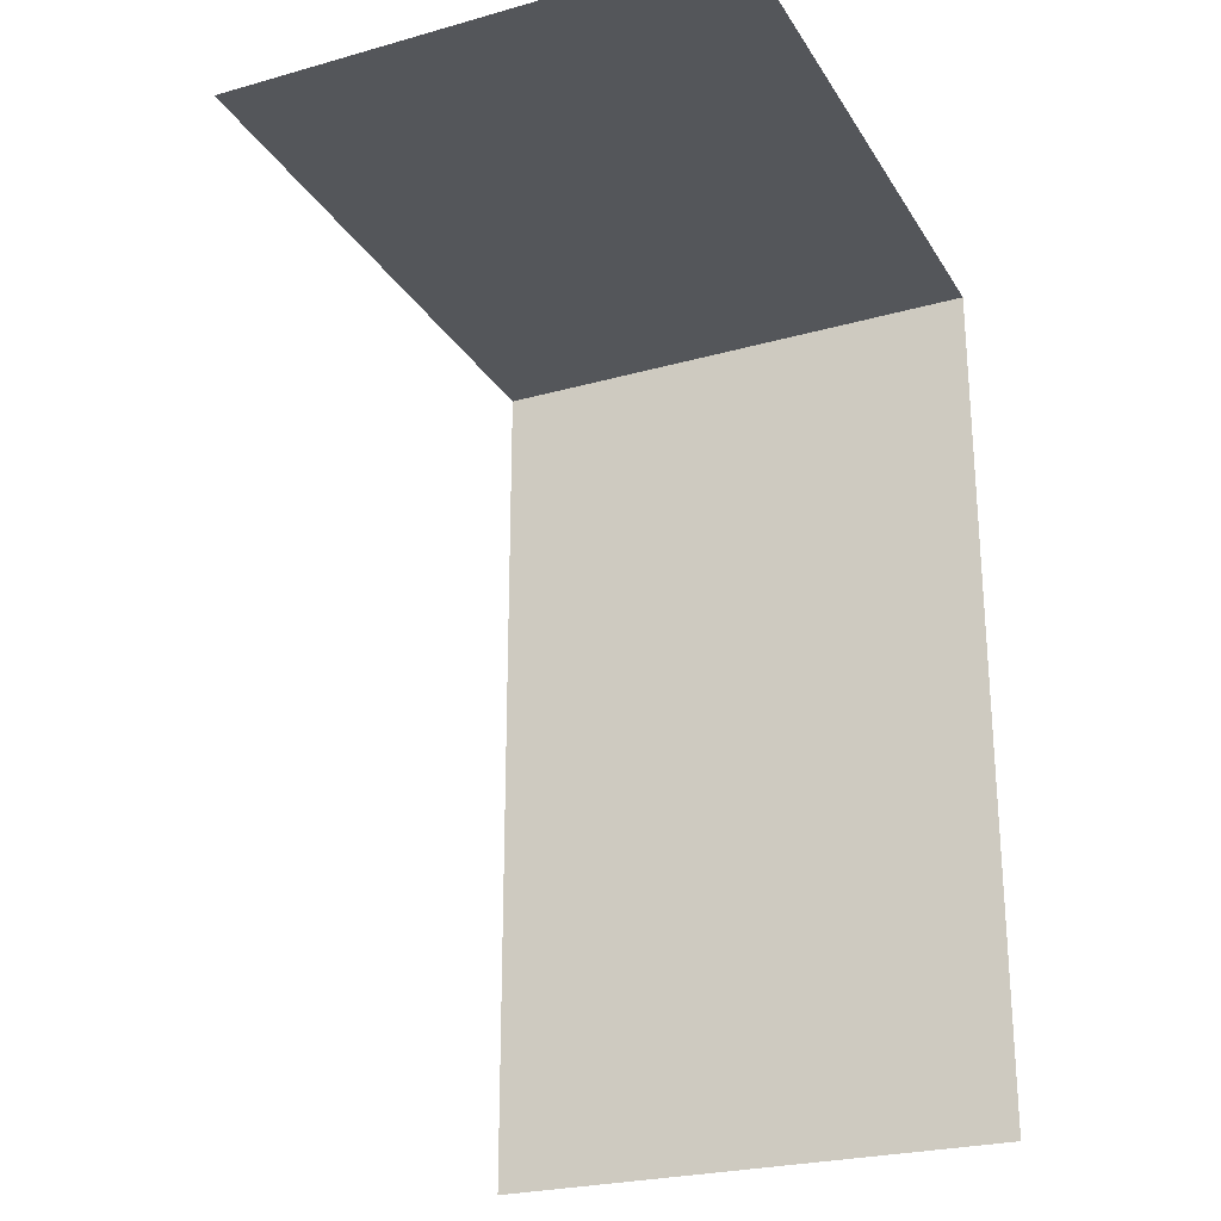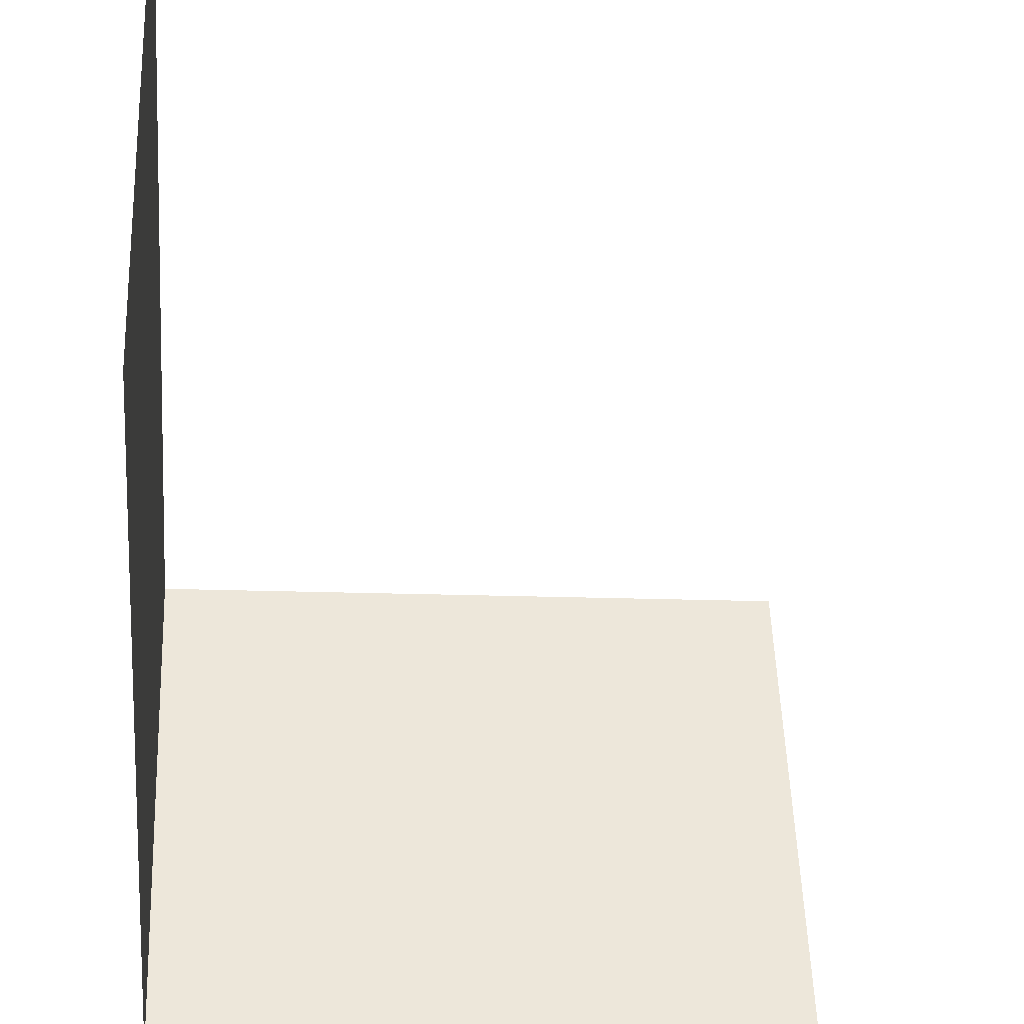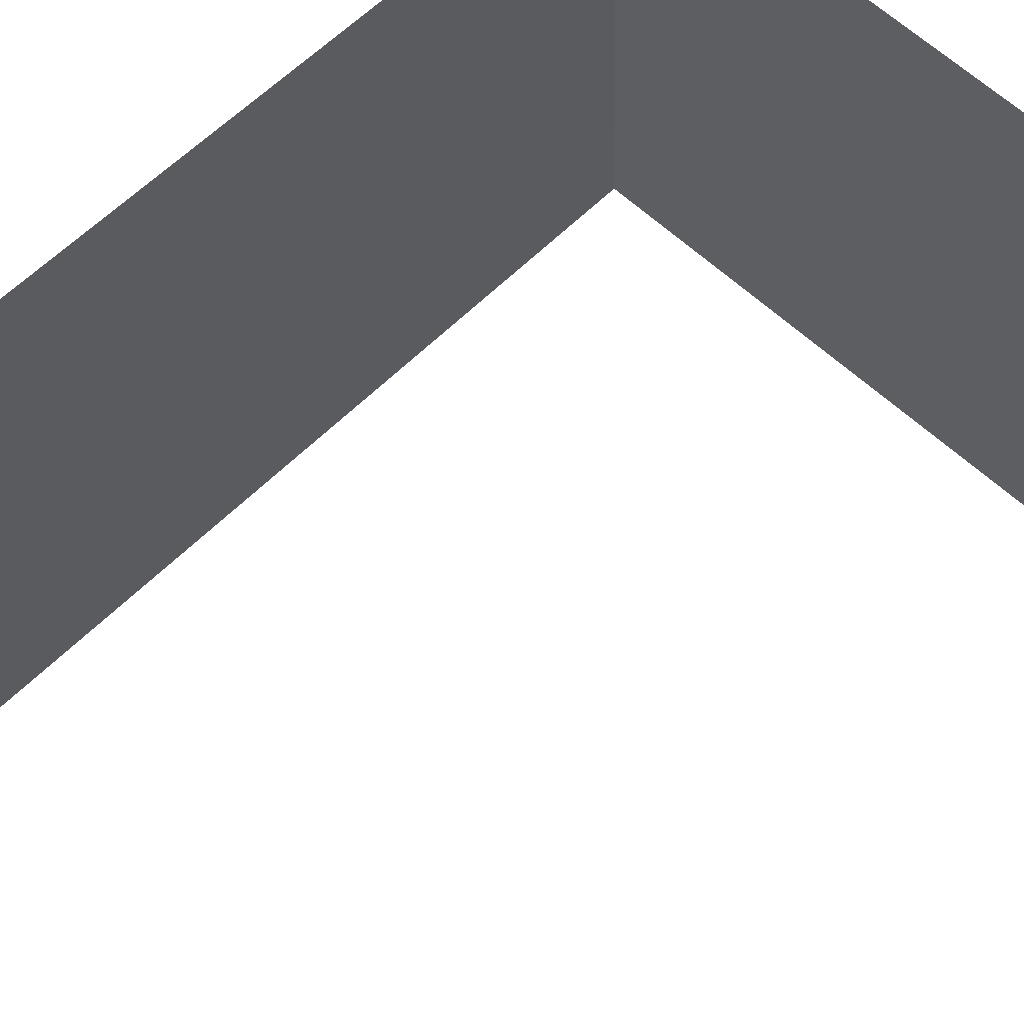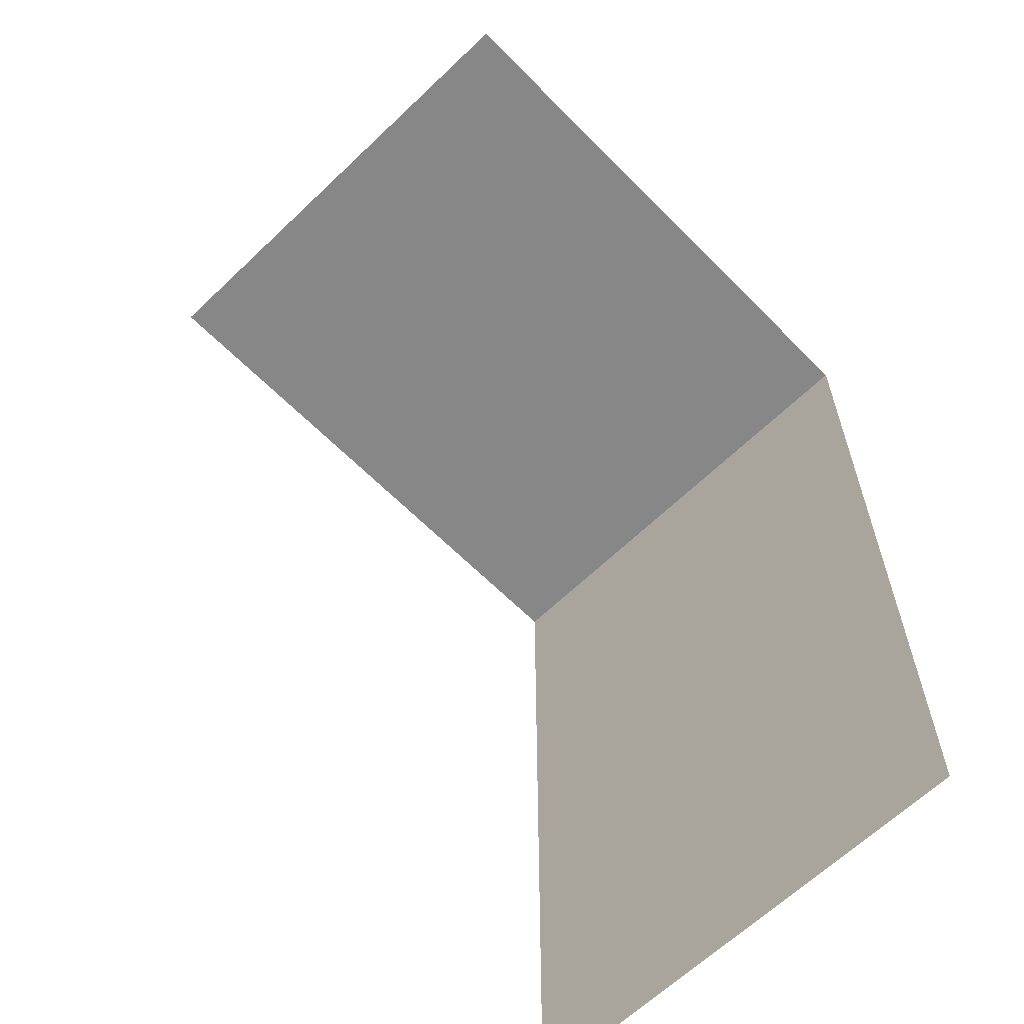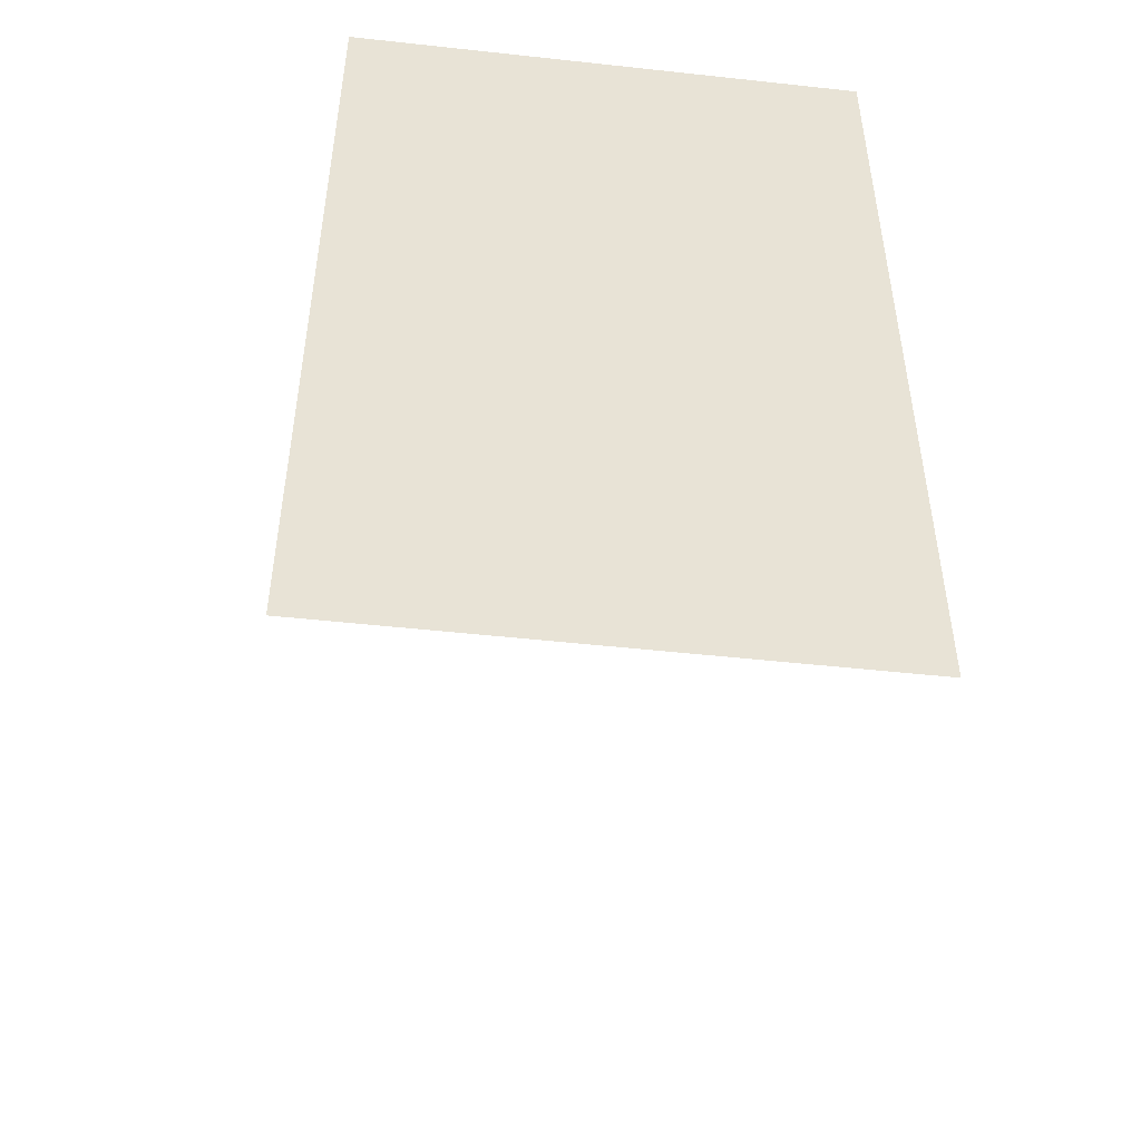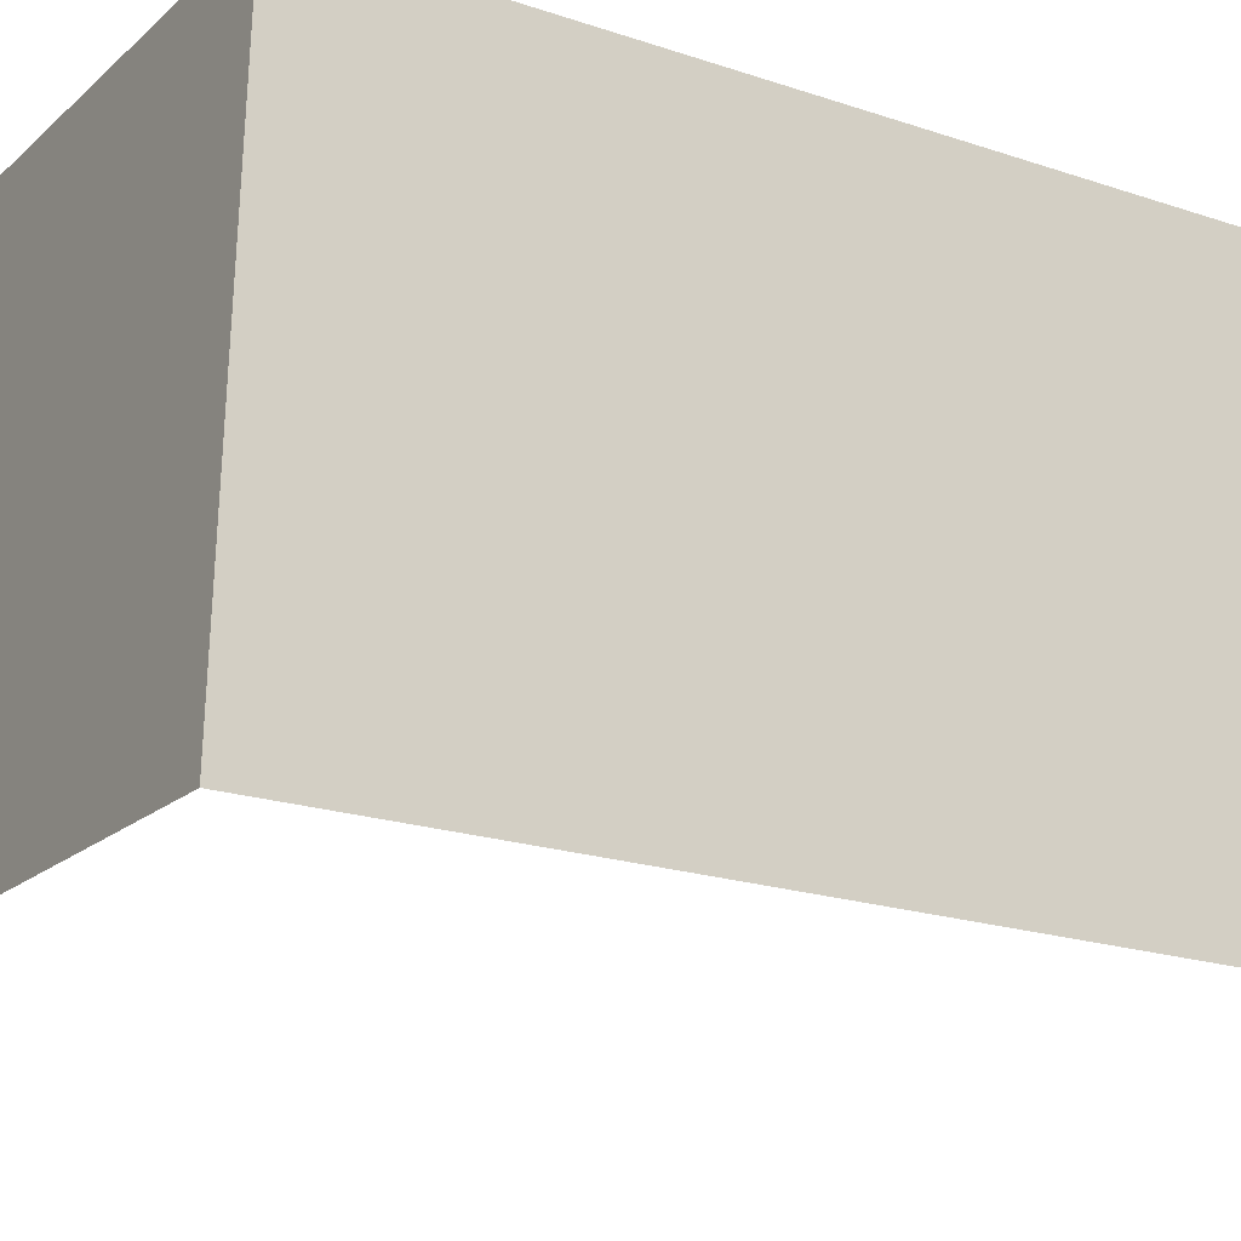
<metadata>
{"format":"obj","ext":"obj","renderer":"f3d","projection":"perspective","resolution":1024,"background":"white","views":[{"elev":-25.5,"azim":-68.0,"up":"+Z"},{"elev":-40.1,"azim":175.1,"up":"+Y"},{"elev":62.1,"azim":-135.0,"up":"+Y"},{"elev":-62.2,"azim":-48.1,"up":"+Z"},{"elev":-49.5,"azim":80.6,"up":"+Z"},{"elev":-20.5,"azim":58.8,"up":"+Y"}]}
</metadata>
<code>
v -2.249e+05 -1.264e+05 18.74
v -2.249e+05 -1.264e+05 18.74
v -2.249e+05 -1.264e+05 18.74
v -2.249e+05 -1.264e+05 18.74
v -2.249e+05 -1.264e+05 22.25
v -2.249e+05 -1.264e+05 22.25
v -2.249e+05 -1.264e+05 22.25
v -2.249e+05 -1.264e+05 22.25
f 1 2 3
f 1 4 2
f 5 2 4
f 8 5 4
f 7 1 3
f 7 6 1
f 6 4 1
f 6 8 4
f 5 6 7
f 5 8 6
f 7 3 2
f 5 7 2

</code>
